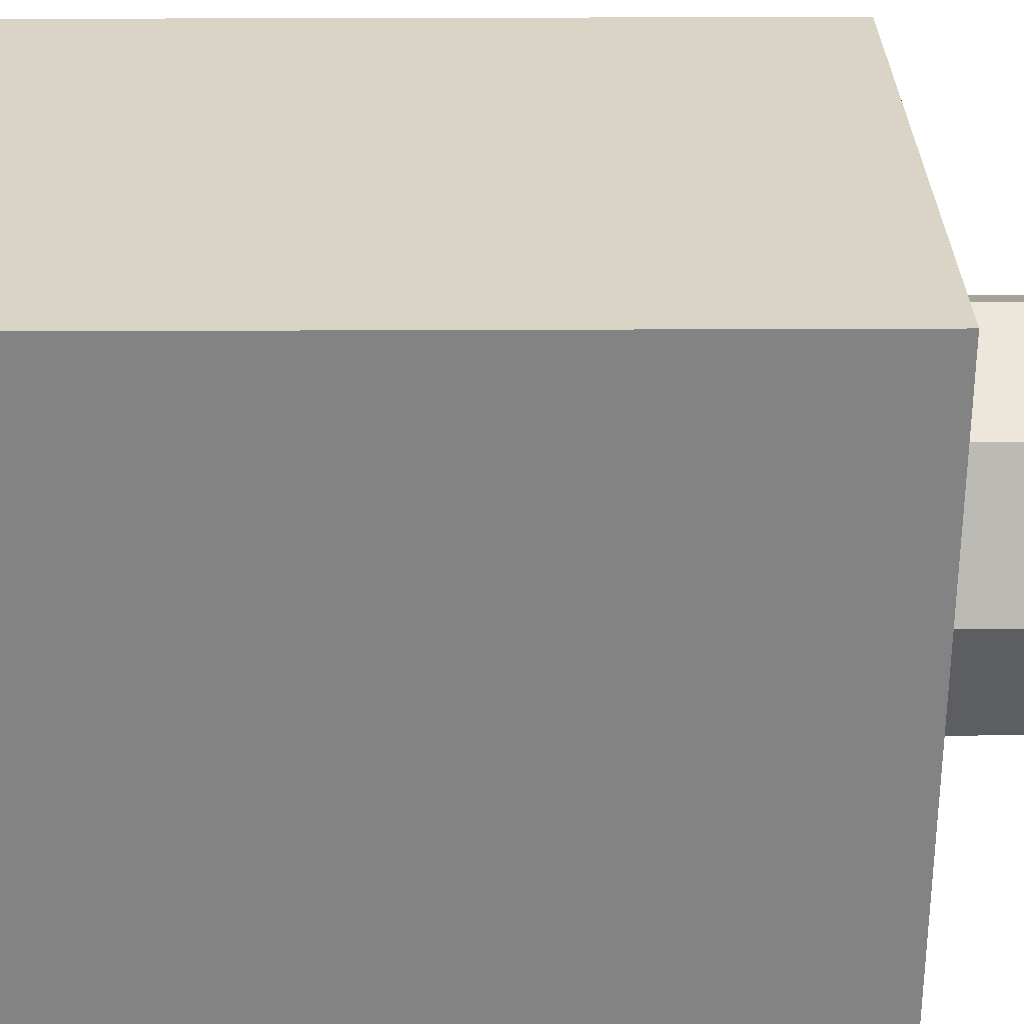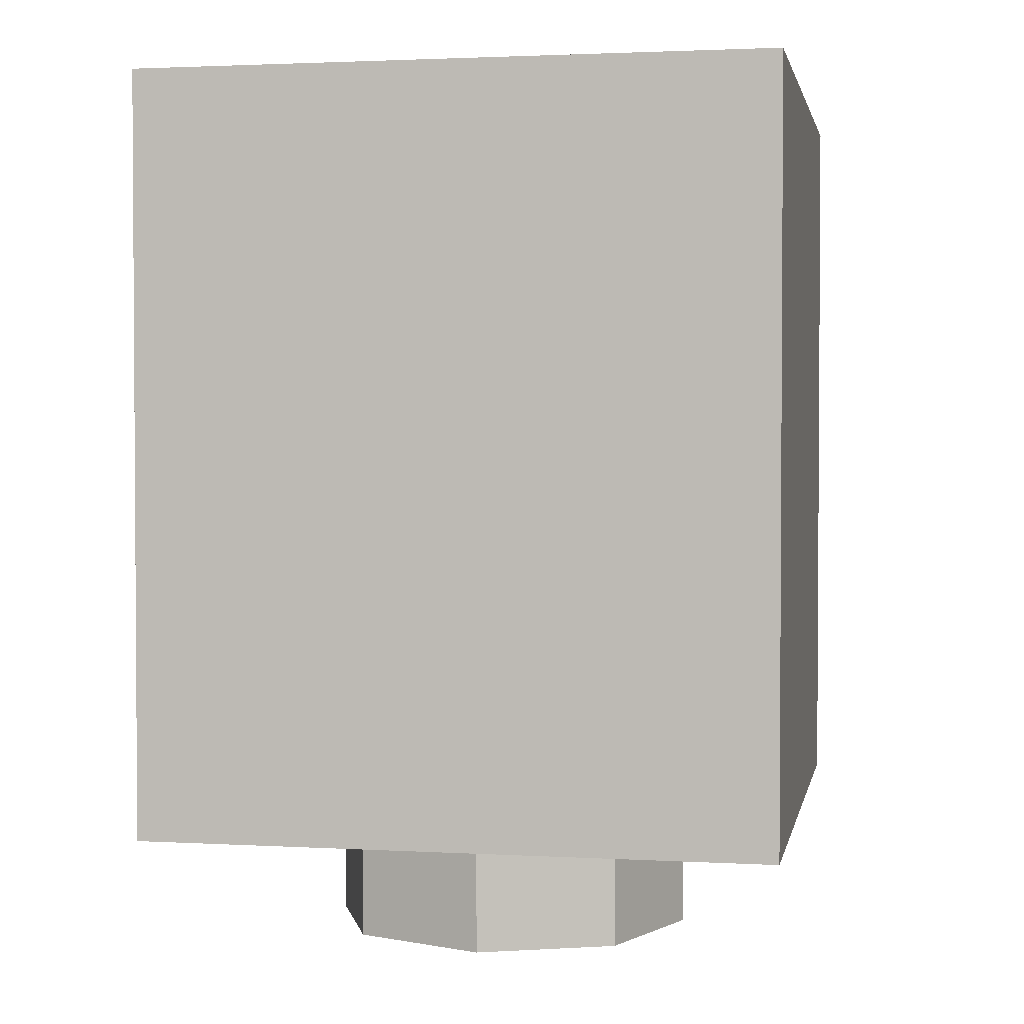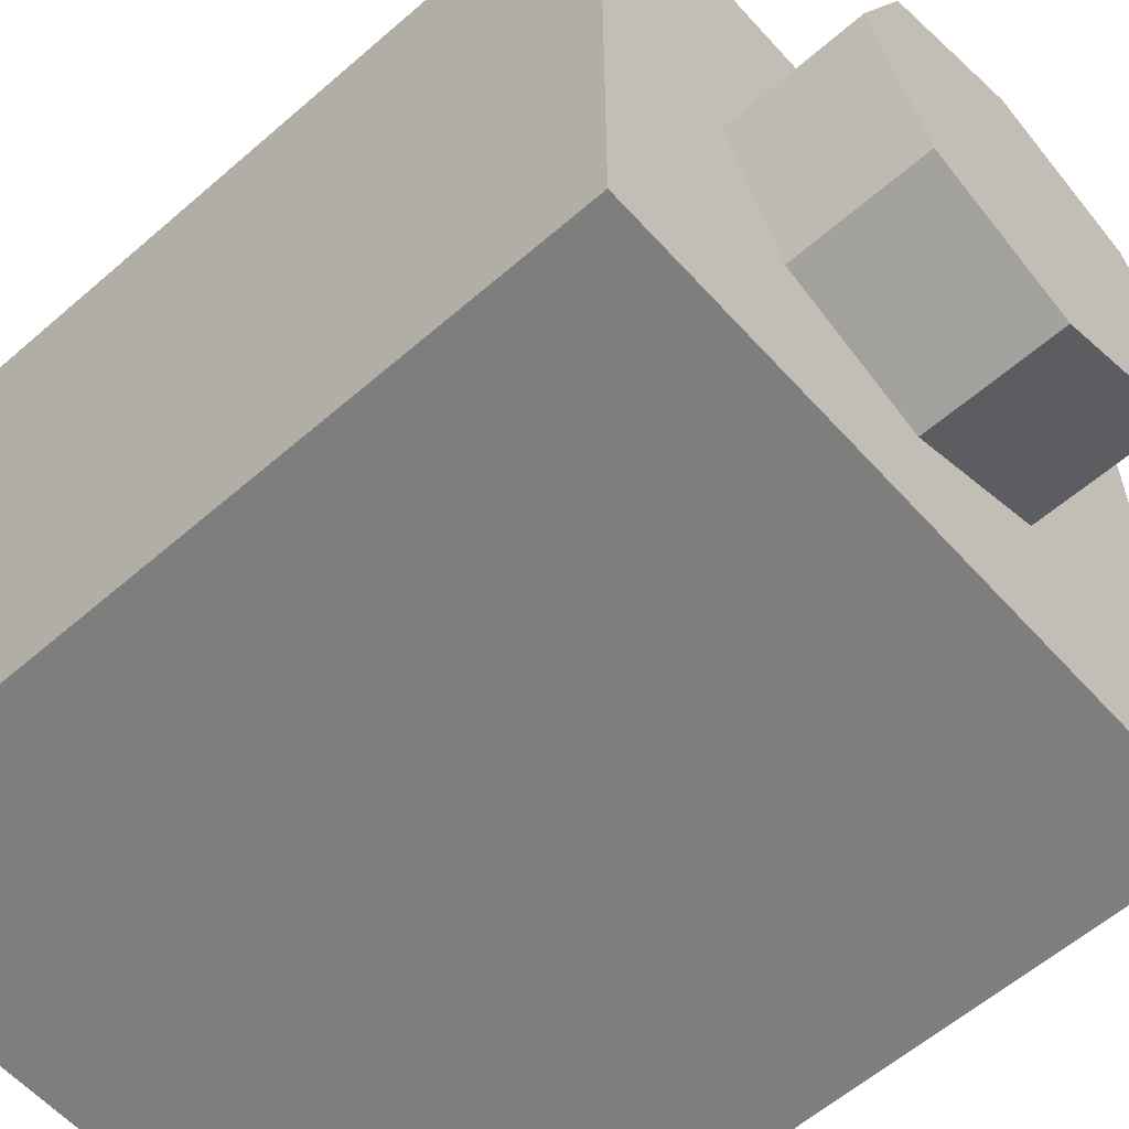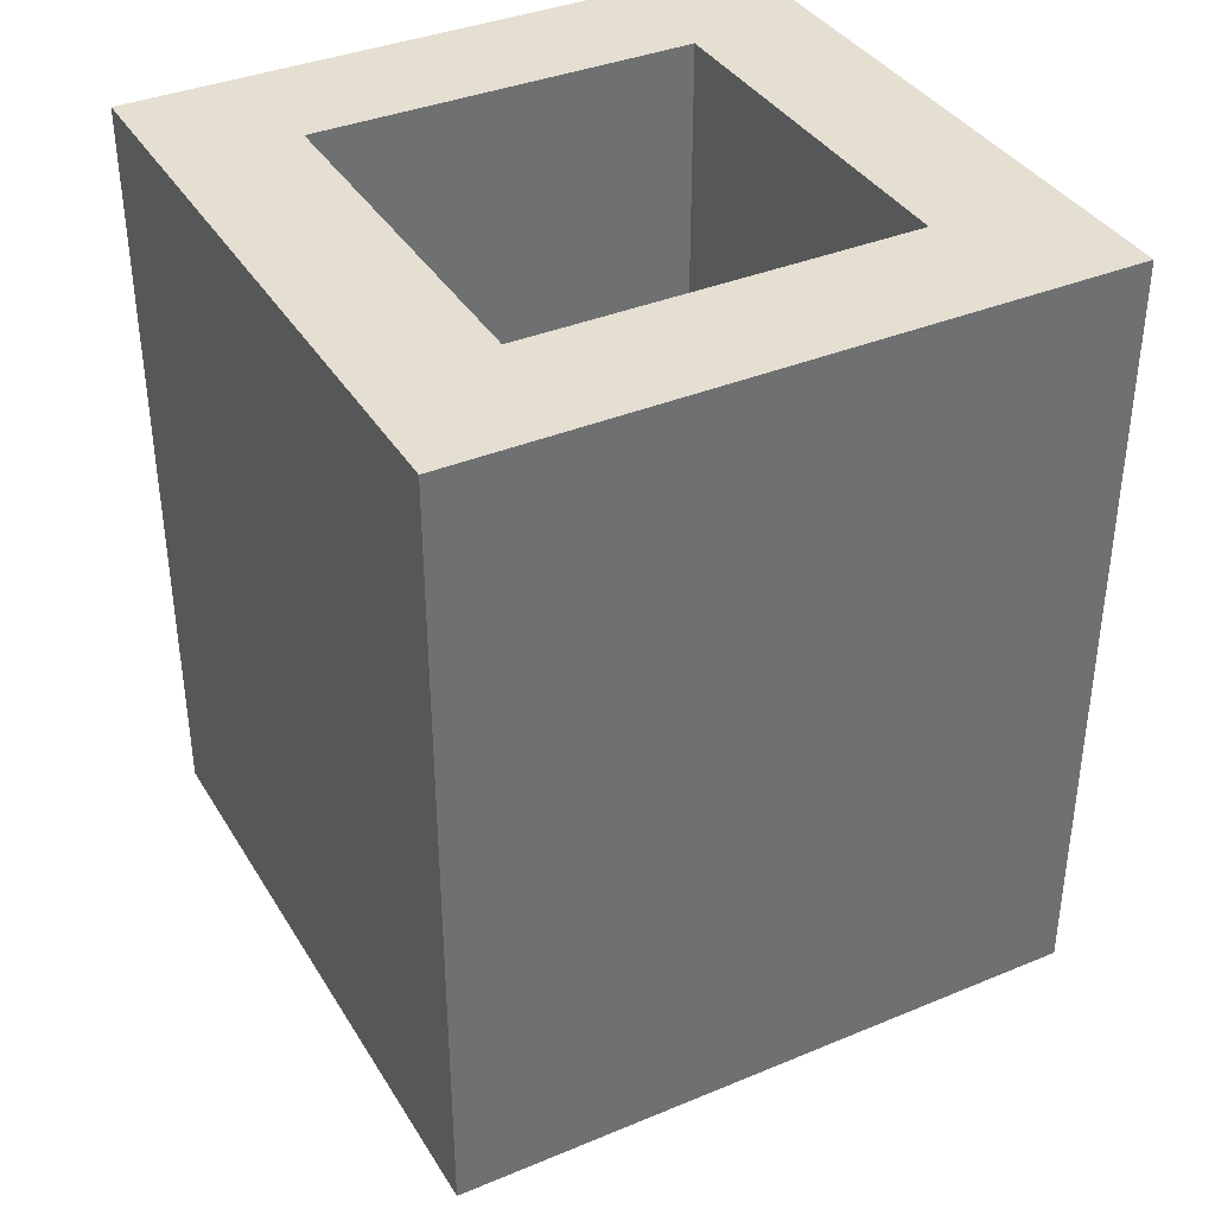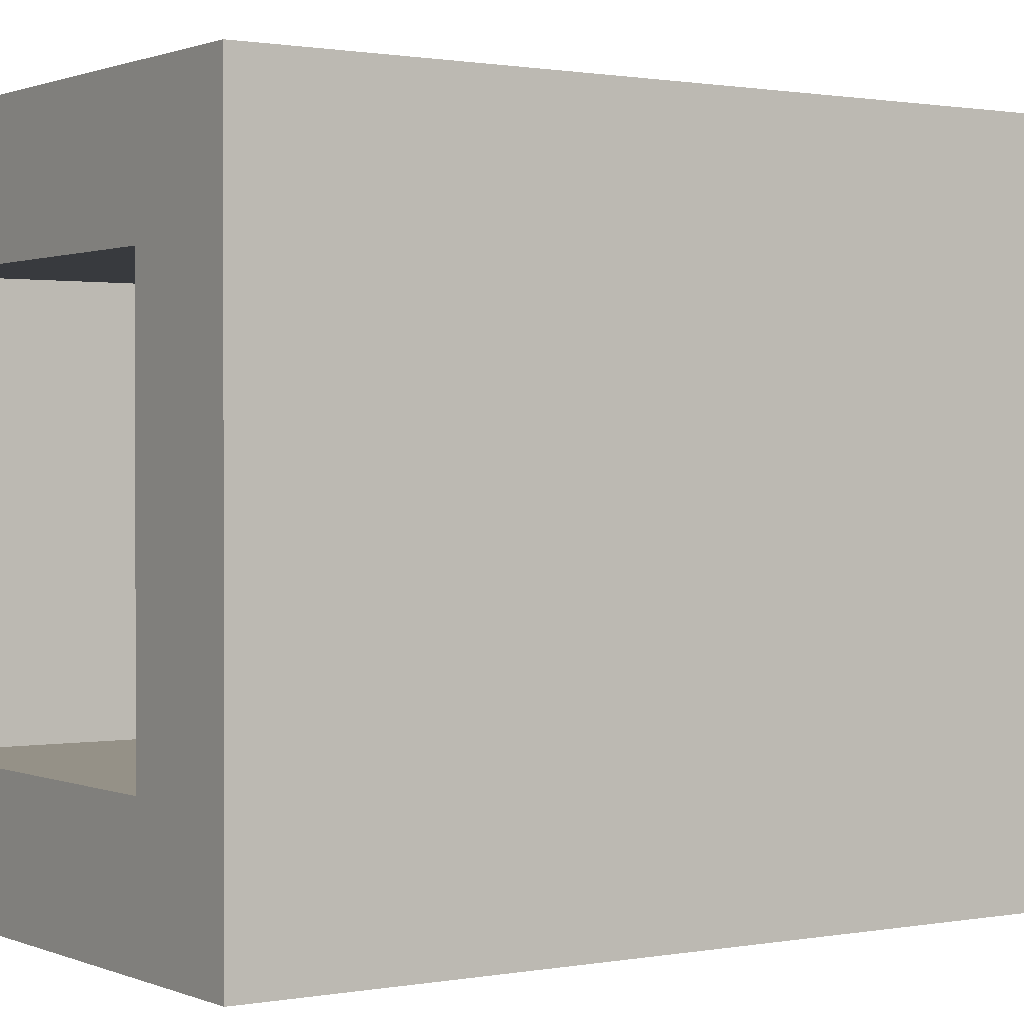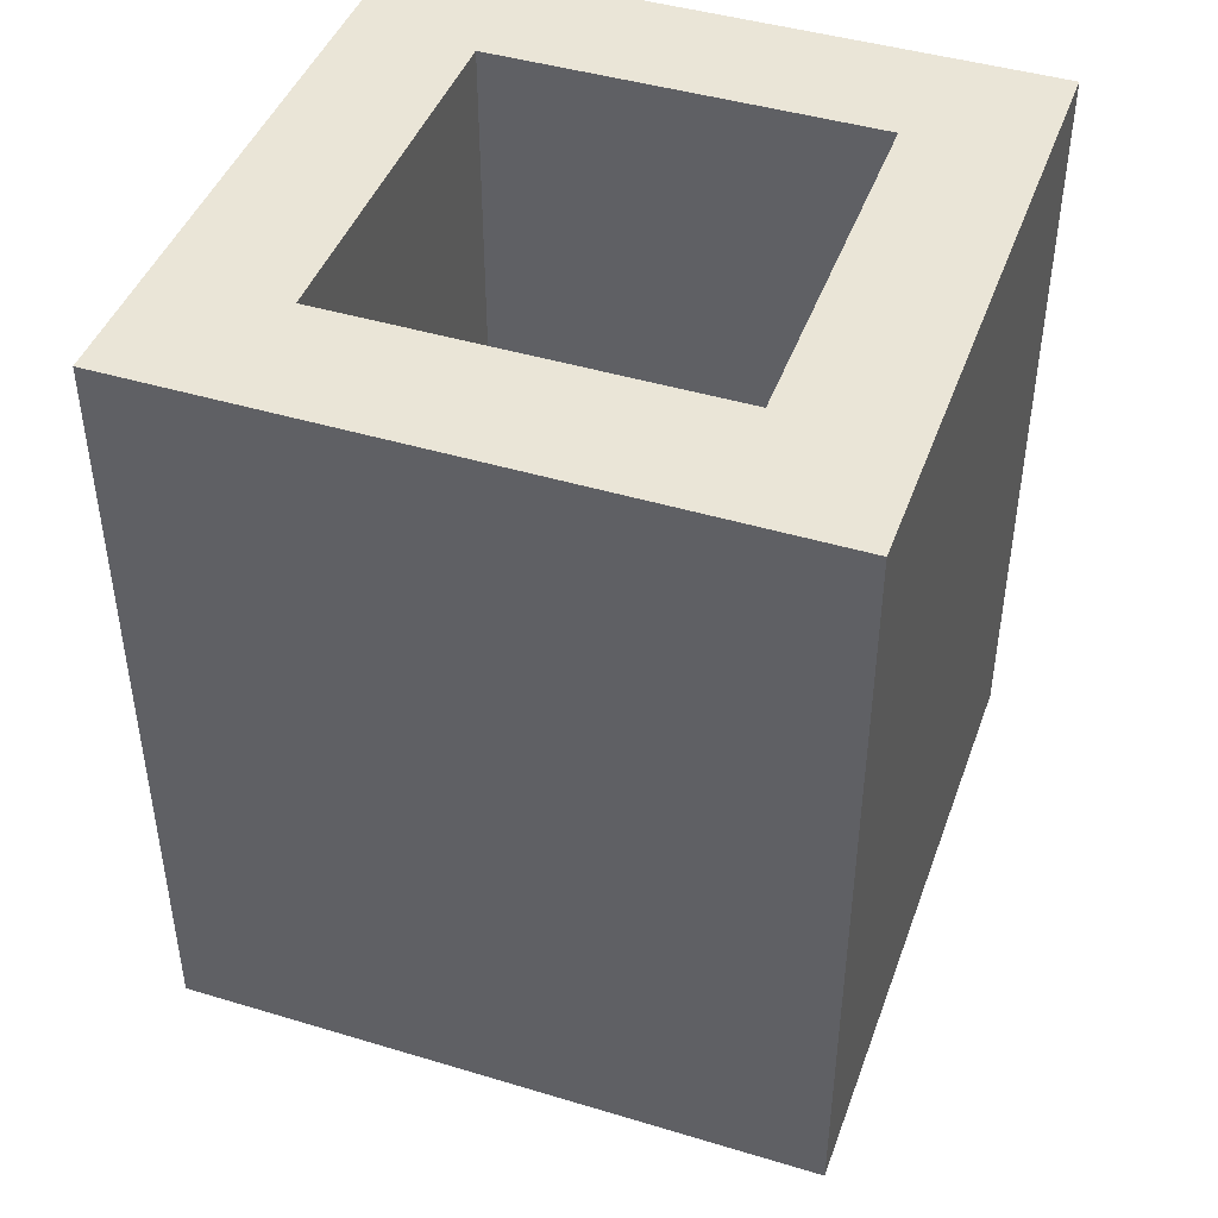
<metadata>
{"format":"obj","ext":"obj","renderer":"f3d","projection":"perspective","resolution":1024,"background":"white","views":[{"elev":28.9,"azim":-90.4,"up":"+Z"},{"elev":2.2,"azim":-79.0,"up":"+Y"},{"elev":-59.5,"azim":-48.3,"up":"+Z"},{"elev":37.4,"azim":-118.0,"up":"+Y"},{"elev":0.9,"azim":-124.2,"up":"+Z"},{"elev":44.2,"azim":109.4,"up":"+Y"}]}
</metadata>
<code>
v 0.2121 0 -0.2121
v 0 0 -0.3
v 0 -0.2 -0.3
v 0.2121 -0.2 -0.2121
v 0.3 0 0
v 0.2121 0 -0.2121
v 0.2121 -0.2 -0.2121
v 0.3 -0.2 0
v 0.2121 0 0.2121
v 0.3 0 0
v 0.3 -0.2 0
v 0.2121 -0.2 0.2121
v 0 0 0.3
v 0.2121 0 0.2121
v 0.2121 -0.2 0.2121
v 0 -0.2 0.3
v -0.2121 0 0.2121
v 0 0 0.3
v 0 -0.2 0.3
v -0.2121 -0.2 0.2121
v -0.3 0 0
v -0.2121 0 0.2121
v -0.2121 -0.2 0.2121
v -0.3 -0.2 0
v -0.2121 0 -0.2121
v -0.3 0 0
v -0.3 -0.2 0
v -0.2121 -0.2 -0.2121
v 0 0 -0.3
v -0.2121 0 -0.2121
v -0.2121 -0.2 -0.2121
v 0 -0.2 -0.3
v 0 -0.2 0
v 0 -0.2 -0.3
v 0.2121 -0.2 -0.2121
v 0 -0.2 0
v 0.2121 -0.2 -0.2121
v 0.3 -0.2 0
v 0 -0.2 0
v 0.3 -0.2 0
v 0.2121 -0.2 0.2121
v 0 -0.2 0
v 0.2121 -0.2 0.2121
v 0 -0.2 0.3
v 0 -0.2 0
v 0 -0.2 0.3
v -0.2121 -0.2 0.2121
v 0 -0.2 0
v -0.2121 -0.2 0.2121
v -0.3 -0.2 0
v 0 -0.2 0
v -0.3 -0.2 0
v -0.2121 -0.2 -0.2121
v 0 -0.2 0
v -0.2121 -0.2 -0.2121
v 0 -0.2 -0.3
v -0.5 0 0.5
v -0.5 0 -0.5
v 0.5 0 -0.5
v 0.5 0 0.5
v -0.5 0 0.5
v 0.5 0 0.5
v 0.5 1.2 0.5
v -0.5 1.2 0.5
v 0.5 0 0.5
v 0.5 0 -0.5
v 0.5 1.2 -0.5
v 0.5 1.2 0.5
v -0.5 0 -0.5
v -0.5 0 0.5
v -0.5 1.2 0.5
v -0.5 1.2 -0.5
v 0.3 0.2 0.3
v -0.3 0.2 0.3
v -0.3 0.2 -0.3
v 0.3 0.2 -0.3
v 0.3 0.2 0.3
v 0.3 1.2 0.3
v -0.3 1.2 0.3
v -0.3 0.2 0.3
v 0.3 0.2 -0.3
v 0.3 1.2 -0.3
v 0.3 1.2 0.3
v 0.3 0.2 0.3
v -0.3 0.2 -0.3
v -0.3 1.2 -0.3
v 0.3 1.2 -0.3
v 0.3 0.2 -0.3
v -0.3 0.2 0.3
v -0.3 1.2 0.3
v -0.3 1.2 -0.3
v -0.3 0.2 -0.3
v -0.3 1.2 -0.3
v 0.3 1.2 -0.3
v 0.5 1.2 -0.5
v -0.5 1.2 -0.5
v 0.5 1.2 -0.5
v 0.3 1.2 -0.3
v 0.3 1.2 0.3
v 0.5 1.2 0.5
v 0.3 1.2 0.3
v -0.3 1.2 0.3
v -0.5 1.2 0.5
v 0.5 1.2 0.5
v -0.5 1.2 0.5
v -0.3 1.2 0.3
v -0.3 1.2 -0.3
v -0.5 1.2 -0.5
v 0.15 0.705 -0.5
v 0.25 0.7 -0.5
v 0.24 0.77 -0.5
v 0.14 0.737 -0.5
v 0.14 0.737 -0.5
v 0.24 0.77 -0.5
v 0.215 0.805 -0.5
v 0.111 0.764 -0.5
v 0.111 0.764 -0.5
v 0.215 0.805 -0.5
v 0.14 0.845 -0.5
v 0.0675 0.782 -0.5
v 0.0675 0.782 -0.5
v 0.14 0.845 -0.5
v 0 0.8665 -0.5
v 0.0165 0.7885 -0.5
v 0.0165 0.7885 -0.5
v 0 0.8665 -0.5
v -0.0835 0.85 -0.5
v -0.0345 0.782 -0.5
v -0.0345 0.782 -0.5
v -0.0835 0.85 -0.5
v -0.1835 0.8 -0.5
v -0.078 0.764 -0.5
v -0.078 0.764 -0.5
v -0.1835 0.8 -0.5
v -0.2335 0.725 -0.5
v -0.1069 0.737 -0.5
v -0.1069 0.737 -0.5
v -0.2335 0.725 -0.5
v -0.117 0.705 -0.5
v -0.117 0.705 -0.5
v -0.2335 0.725 -0.5
v -0.14 0.5825 -0.5
v -0.1069 0.673 -0.5
v -0.1069 0.673 -0.5
v -0.14 0.5825 -0.5
v -0.06 0.56 -0.5
v -0.078 0.646 -0.5
v -0.078 0.646 -0.5
v -0.06 0.56 -0.5
v 0.05 0.55 -0.5
v -0.0345 0.628 -0.5
v -0.0345 0.628 -0.5
v 0.05 0.55 -0.5
v 0.0165 0.6215 -0.5
v 0.0165 0.6215 -0.5
v 0.05 0.55 -0.5
v 0.165 0.57 -0.5
v 0.0675 0.628 -0.5
v 0.0675 0.628 -0.5
v 0.165 0.57 -0.5
v 0.225 0.615 -0.5
v 0.111 0.646 -0.5
v 0.111 0.646 -0.5
v 0.225 0.615 -0.5
v 0.245 0.65 -0.5
v 0.139 0.673 -0.5
v 0.139 0.673 -0.5
v 0.245 0.65 -0.5
v 0.25 0.7 -0.5
v 0.15 0.705 -0.5
v -0.14 0.5825 -0.5
v -0.2335 0.725 -0.5
v -0.265 0.6 -0.5
v -0.14 0.5825 -0.5
v -0.265 0.6 -0.5
v -0.25 0.5 -0.5
v -0.125 0.5 -0.5
v -0.125 0.5 -0.5
v -0.25 0.5 -0.5
v -0.1835 0.4 -0.5
v -0.1 0.4665 -0.5
v -0.1 0.4665 -0.5
v -0.1835 0.4 -0.5
v -0.0835 0.35 -0.5
v -0.05 0.44 -0.5
v -0.05 0.44 -0.5
v -0.0835 0.35 -0.5
v 0.05 0.33 -0.5
v 0.0665 0.425 -0.5
v 0.0665 0.425 -0.5
v 0.05 0.33 -0.5
v 0.185 0.355 -0.5
v 0.1835 0.445 -0.5
v 0.1835 0.445 -0.5
v 0.185 0.355 -0.5
v 0.2665 0.395 -0.5
v 0.23 0.47 -0.5
v -0.14 0.5825 -0.5
v -0.125 0.5 -0.5
v -0.1 0.4665 -0.5
v -0.06 0.56 -0.5
v -0.1 0.4665 -0.5
v -0.05 0.44 -0.5
v -0.06 0.56 -0.5
v -0.05 0.44 -0.5
v 0.0665 0.425 -0.5
v 0.05 0.55 -0.5
v -0.06 0.56 -0.5
v 0.0665 0.425 -0.5
v 0.1835 0.445 -0.5
v 0.165 0.57 -0.5
v 0.05 0.55 -0.5
v 0.1835 0.445 -0.5
v 0.23 0.47 -0.5
v 0.225 0.615 -0.5
v 0.165 0.57 -0.5
v 0.23 0.47 -0.5
v 0.2665 0.395 -0.5
v 0.245 0.65 -0.5
v 0.225 0.615 -0.5
v 0.5 0 -0.5
v 0.5 0.6 -0.5
v 0.245 0.65 -0.5
v 0.2665 0.395 -0.5
v 0.5 0.6 -0.5
v 0.25 0.7 -0.5
v 0.245 0.65 -0.5
v 0.5 0.6 -0.5
v 0.5 1.2 -0.5
v 0.24 0.77 -0.5
v 0.25 0.7 -0.5
v 0.5 1.2 -0.5
v 0.215 0.805 -0.5
v 0.24 0.77 -0.5
v 0.5 1.2 -0.5
v 0.14 0.845 -0.5
v 0.215 0.805 -0.5
v 0.5 1.2 -0.5
v -0.5 1.2 -0.5
v 0 0.8665 -0.5
v 0.14 0.845 -0.5
v -0.5 1.2 -0.5
v -0.0835 0.85 -0.5
v 0 0.8665 -0.5
v -0.5 1.2 -0.5
v -0.1835 0.8 -0.5
v -0.0835 0.85 -0.5
v -0.5 1.2 -0.5
v -0.2335 0.725 -0.5
v -0.1835 0.8 -0.5
v -0.5 1.2 -0.5
v -0.265 0.6 -0.5
v -0.2335 0.725 -0.5
v -0.5 1.2 -0.5
v -0.5 0 -0.5
v -0.265 0.6 -0.5
v -0.5 0 -0.5
v -0.25 0.5 -0.5
v -0.265 0.6 -0.5
v -0.5 0 -0.5
v -0.1835 0.4 -0.5
v -0.25 0.5 -0.5
v -0.5 0 -0.5
v -0.0835 0.35 -0.5
v -0.1835 0.4 -0.5
v -0.5 0 -0.5
v 0.05 0.33 -0.5
v -0.0835 0.35 -0.5
v -0.5 0 -0.5
v 0.5 0 -0.5
v 0.05 0.33 -0.5
v 0.5 0 -0.5
v 0.185 0.355 -0.5
v 0.05 0.33 -0.5
v 0.5 0 -0.5
v 0.2665 0.395 -0.5
v 0.185 0.355 -0.5
v 0 0.7 -0.5
v 0.15 0.705 -0.5
v 0.14 0.737 -0.5
v 0.111 0.764 -0.5
v 0 0.7 -0.5
v 0.111 0.764 -0.5
v 0.0675 0.782 -0.5
v 0.0165 0.7885 -0.5
v 0 0.7 -0.5
v 0.0165 0.7885 -0.5
v -0.0345 0.782 -0.5
v -0.078 0.764 -0.5
v 0 0.7 -0.5
v -0.078 0.764 -0.5
v -0.1069 0.737 -0.5
v -0.117 0.705 -0.5
v 0 0.7 -0.5
v -0.117 0.705 -0.5
v -0.1069 0.673 -0.5
v -0.078 0.646 -0.5
v 0 0.7 -0.5
v -0.078 0.646 -0.5
v -0.0345 0.628 -0.5
v 0.0165 0.6215 -0.5
v 0 0.7 -0.5
v 0.0165 0.6215 -0.5
v 0.0675 0.628 -0.5
v 0.111 0.646 -0.5
v 0 0.7 -0.5
v 0.111 0.646 -0.5
v 0.139 0.673 -0.5
v 0.15 0.705 -0.5
g mesh1454996
f 1 3 2
f 3 1 4
f 5 7 6
f 7 5 8
f 9 11 10
f 11 9 12
f 13 15 14
f 15 13 16
f 17 19 18
f 19 17 20
f 21 23 22
f 23 21 24
f 25 27 26
f 27 25 28
f 29 31 30
f 31 29 32
g mesh1454998
f 33 34 35
f 36 37 38
f 39 40 41
f 42 43 44
f 45 46 47
f 48 49 50
f 51 52 53
f 54 55 56
g mesh1455001
f 57 58 59
f 59 60 57
f 61 62 63
f 63 64 61
f 65 66 67
f 67 68 65
f 69 70 71
f 71 72 69
g mesh1455003
f 73 75 74
f 75 73 76
f 77 79 78
f 79 77 80
f 81 83 82
f 83 81 84
f 85 87 86
f 87 85 88
f 89 91 90
f 91 89 92
g mesh1455005
f 93 94 95
f 95 96 93
f 97 98 99
f 99 100 97
f 101 102 103
f 103 104 101
f 105 106 107
f 107 108 105
g mesh1455007
f 109 111 110
f 111 109 112
f 113 115 114
f 115 113 116
f 117 119 118
f 119 117 120
f 121 123 122
f 123 121 124
f 125 127 126
f 127 125 128
f 129 131 130
f 131 129 132
f 133 135 134
f 135 133 136
f 137 139 138
f 140 142 141
f 142 140 143
f 144 146 145
f 146 144 147
f 148 150 149
f 150 148 151
f 152 154 153
f 155 157 156
f 157 155 158
f 159 161 160
f 161 159 162
f 163 165 164
f 165 163 166
f 167 169 168
f 169 167 170
f 171 173 172
f 174 176 175
f 176 174 177
f 178 180 179
f 180 178 181
f 182 184 183
f 184 182 185
f 186 188 187
f 188 186 189
f 190 192 191
f 192 190 193
f 194 196 195
f 196 194 197
f 198 200 199
f 200 198 201
f 202 204 203
f 205 207 206
f 207 205 208
f 209 211 210
f 211 209 212
f 213 215 214
f 215 213 216
f 217 219 218
f 219 217 220
f 221 223 222
f 223 221 224
f 225 227 226
f 228 230 229
f 230 228 231
f 232 234 233
f 235 237 236
f 238 240 239
f 240 238 241
f 242 244 243
f 245 247 246
f 248 250 249
f 251 253 252
f 254 256 255
f 257 259 258
f 260 262 261
f 263 265 264
f 266 268 267
f 269 271 270
f 272 274 273
f 275 277 276
g mesh1455008
f 278 280 279
f 280 278 281
f 282 284 283
f 284 282 285
f 286 288 287
f 288 286 289
f 290 292 291
f 292 290 293
f 294 296 295
f 296 294 297
f 298 300 299
f 300 298 301
f 302 304 303
f 304 302 305
f 306 308 307
f 308 306 309

</code>
